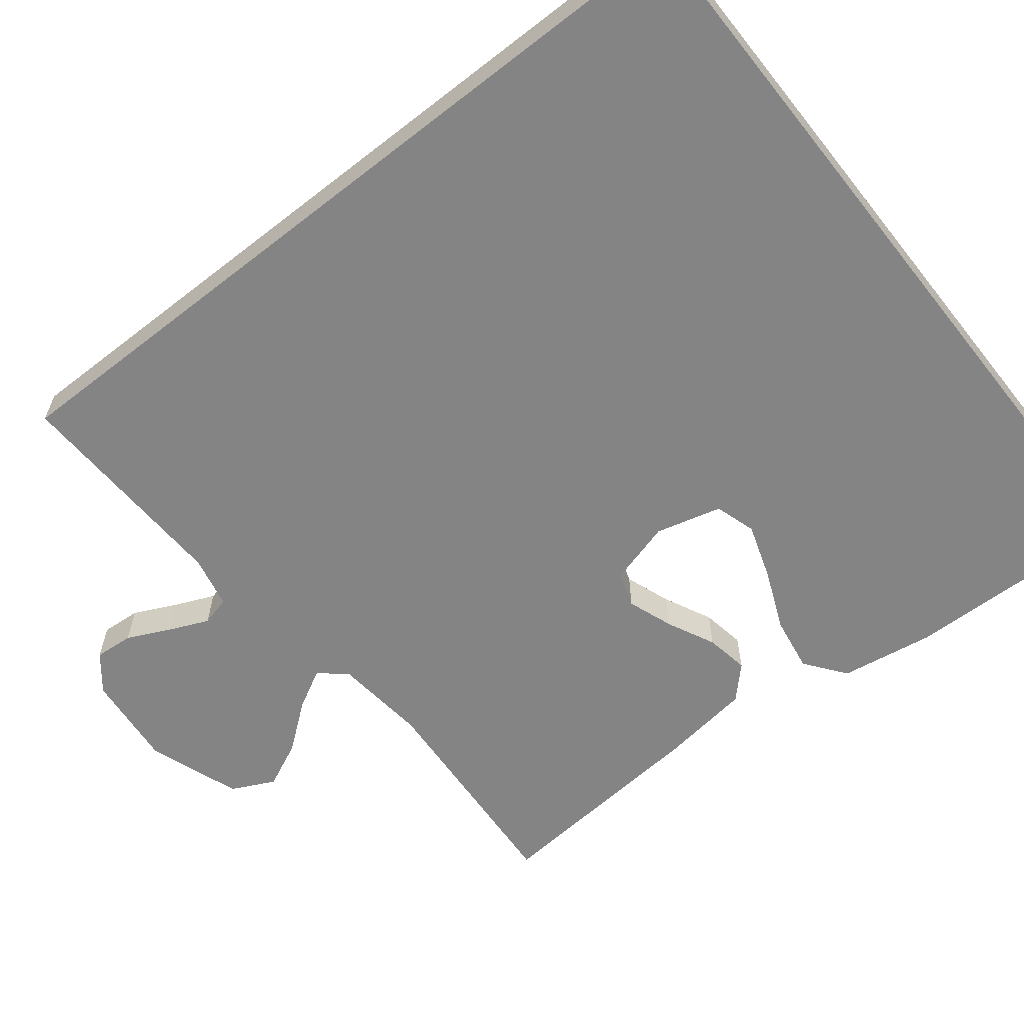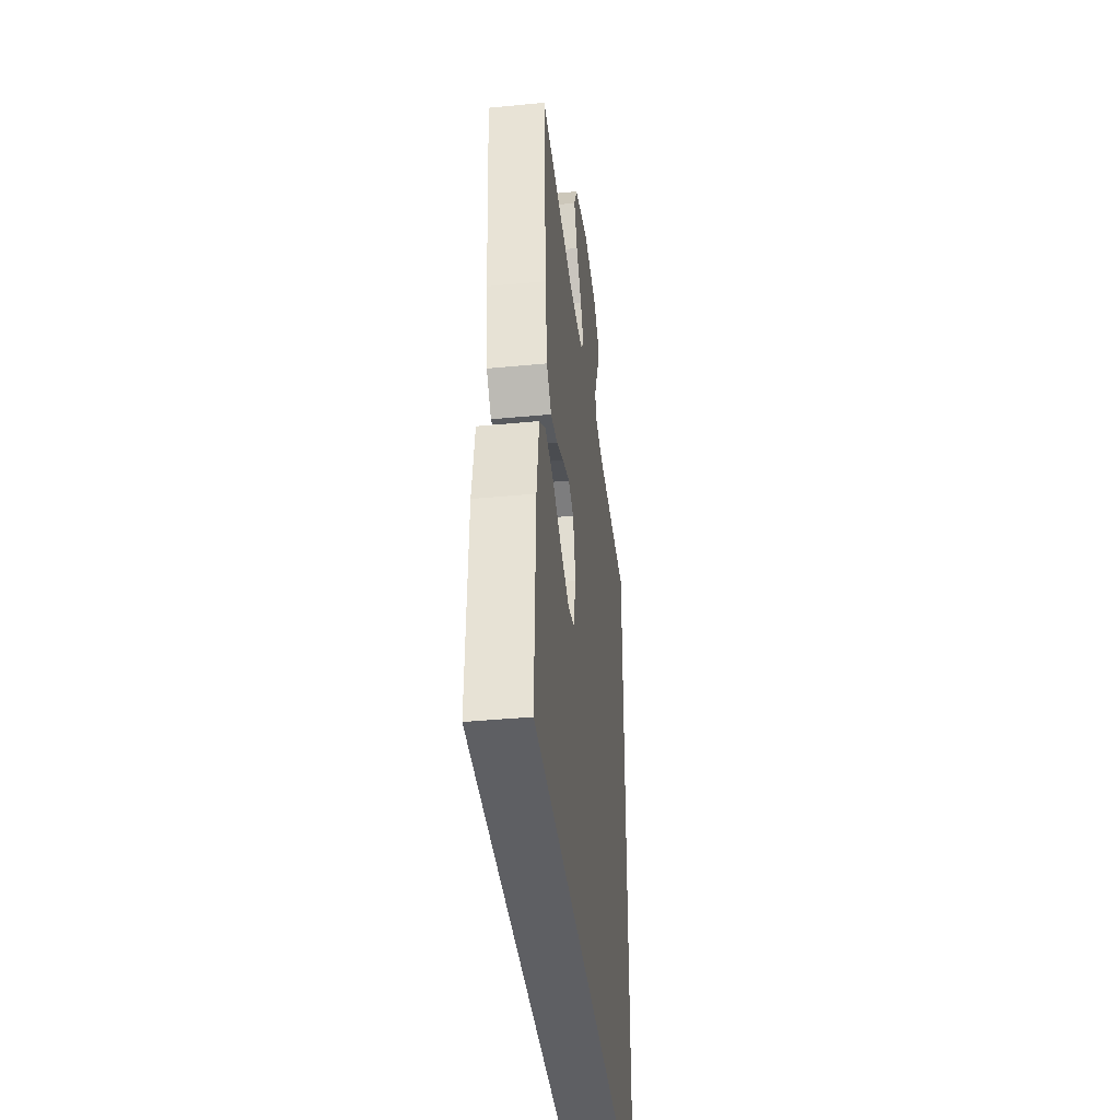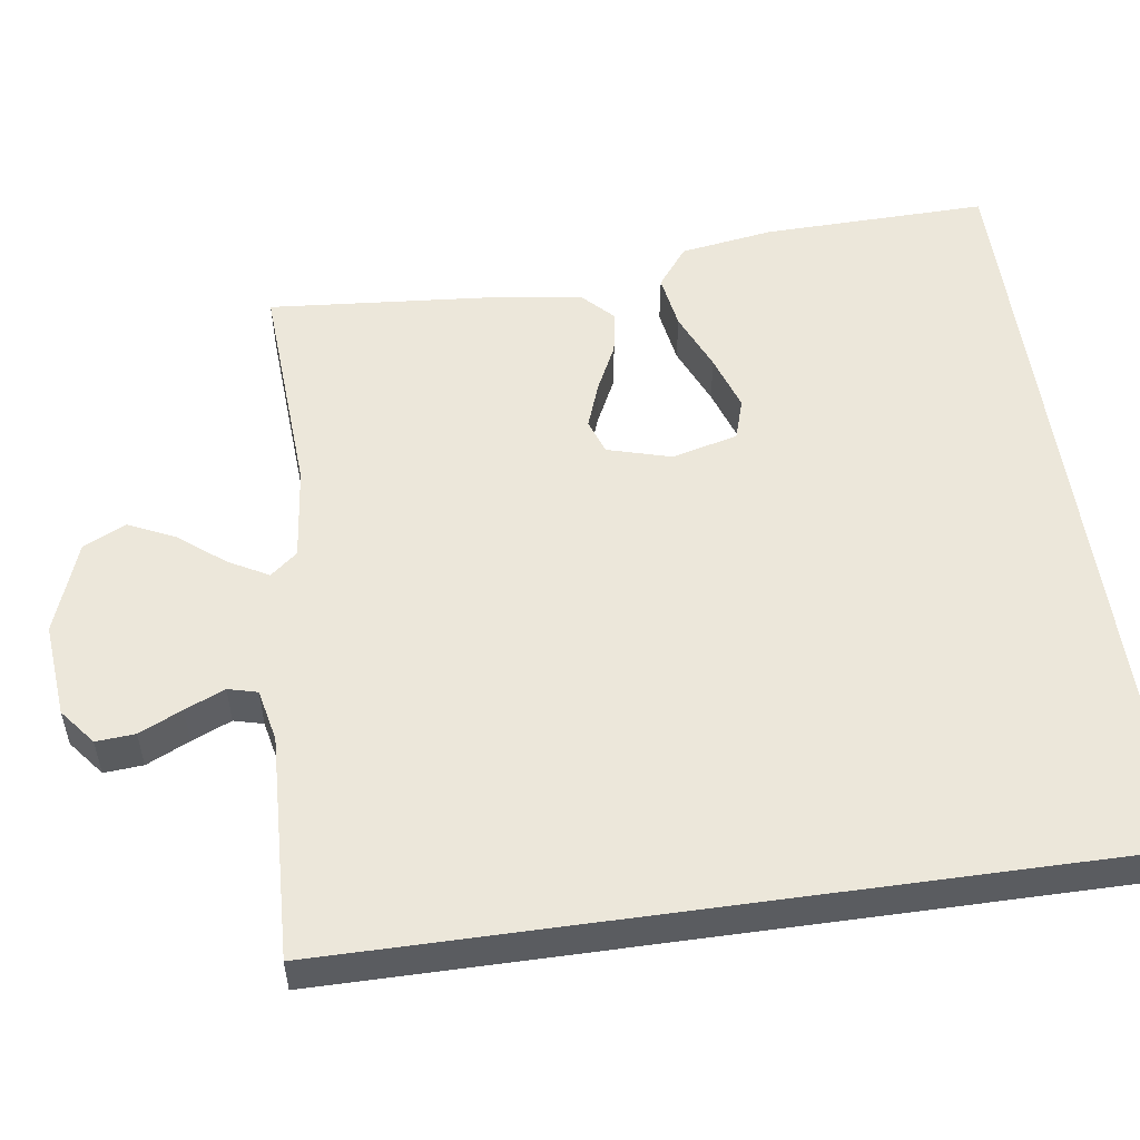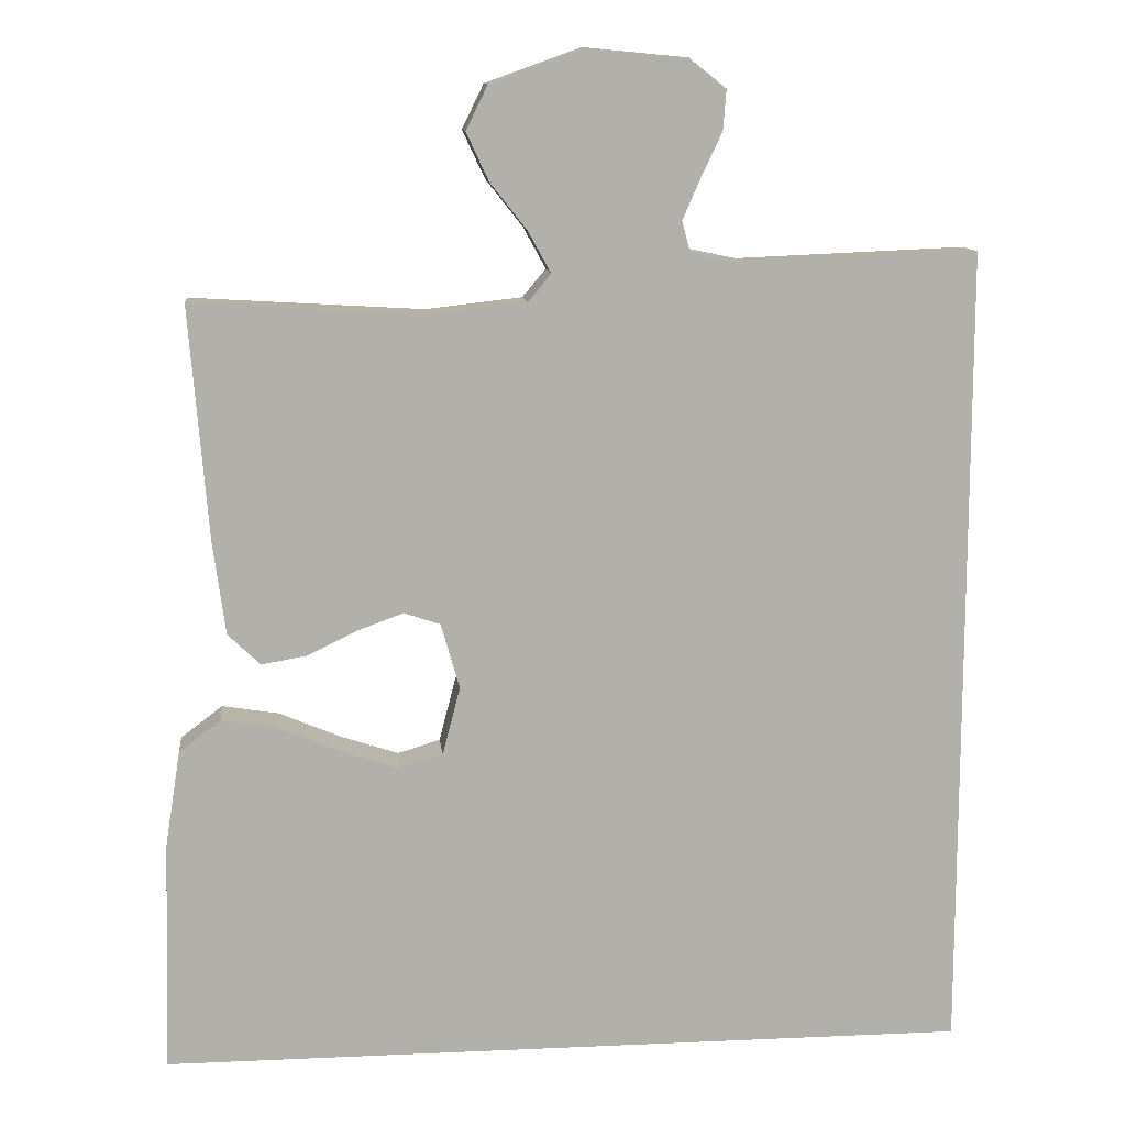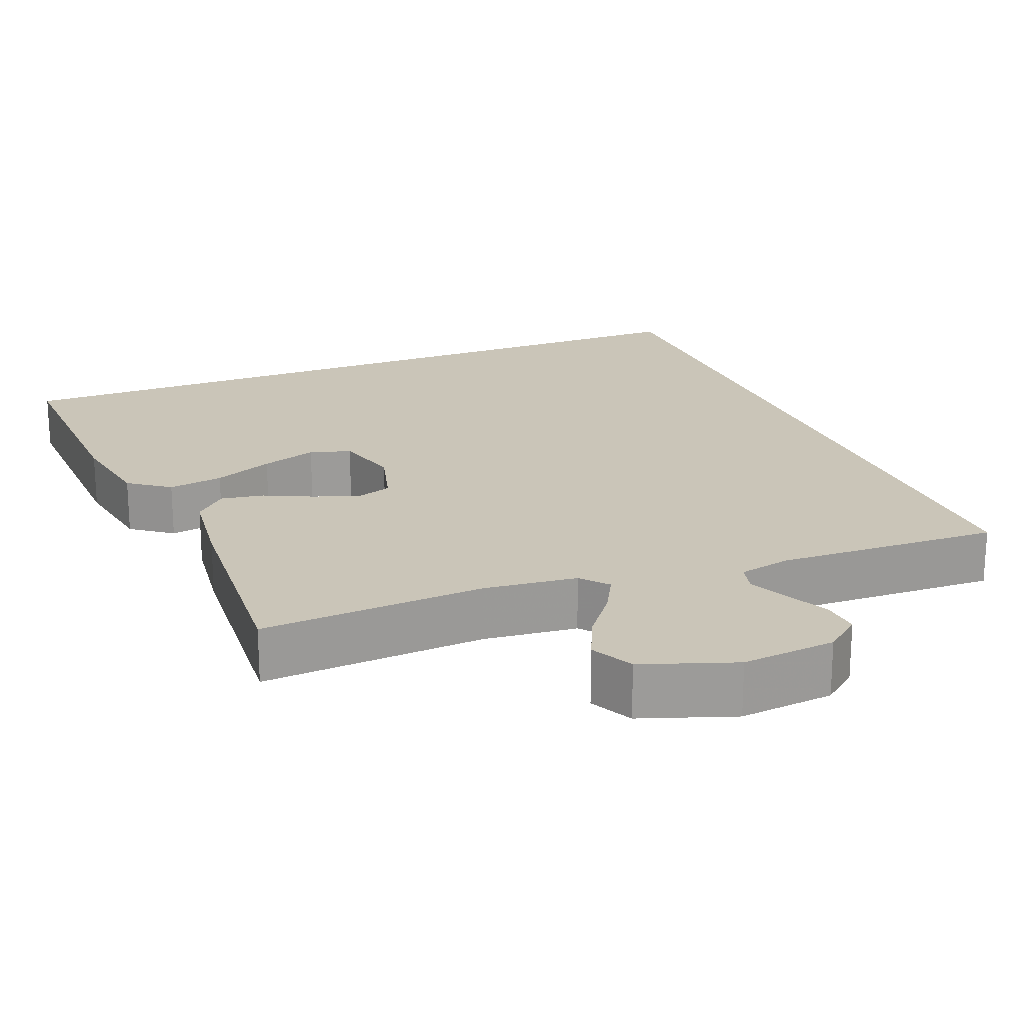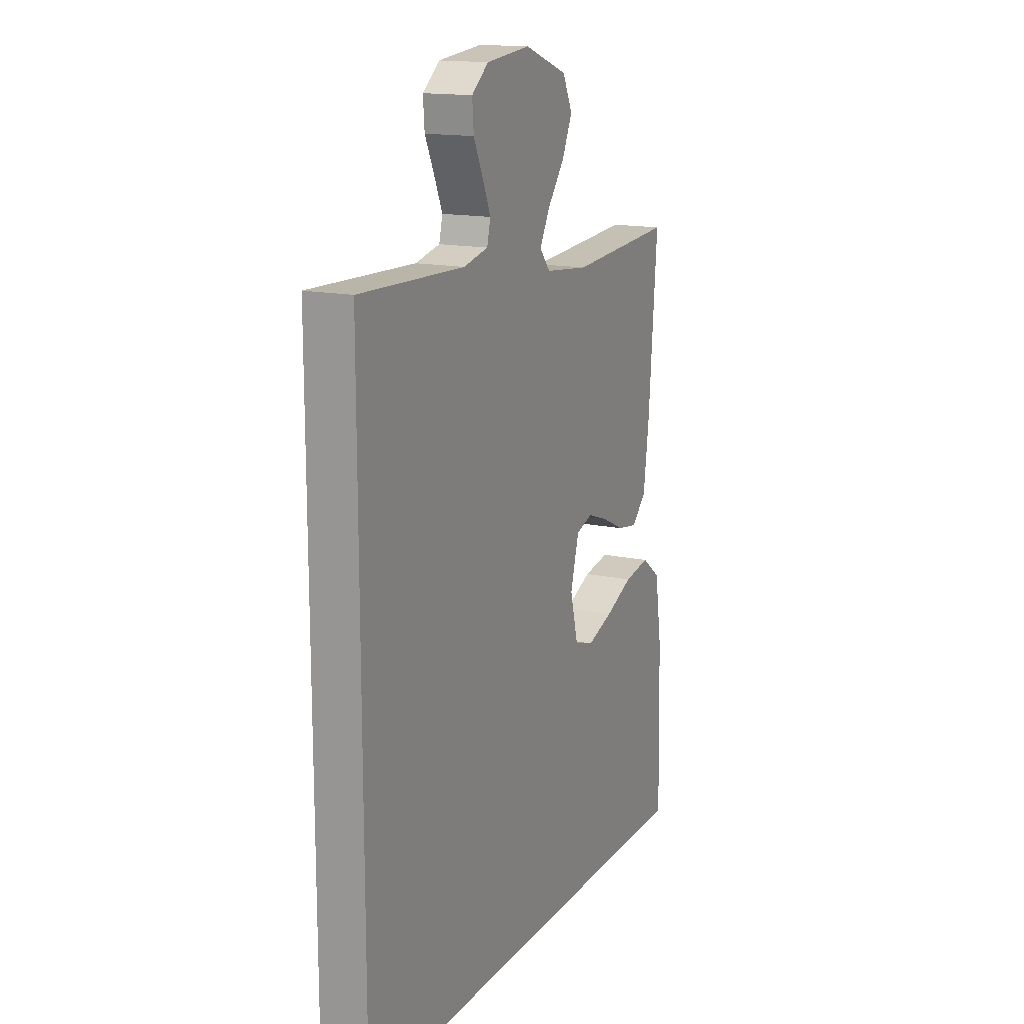
<metadata>
{"format":"obj","ext":"obj","renderer":"f3d","projection":"perspective","resolution":1024,"background":"white","views":[{"elev":-61.5,"azim":128.3,"up":"+Y"},{"elev":-40.7,"azim":-83.4,"up":"+Z"},{"elev":53.3,"azim":82.0,"up":"+Y"},{"elev":11.9,"azim":-6.1,"up":"+Z"},{"elev":20.5,"azim":-22.2,"up":"+Y"},{"elev":15.5,"azim":114.3,"up":"+Z"}]}
</metadata>
<code>
v -0.553 0.07 -0.5
v -0.545 0.07 -0.2
v -0.525 0.07 -0.075
v -0.471 0.07 -0.034
v -0.397 0.07 -0.046
v -0.317 0.07 -0.08
v -0.242 0.07 -0.105
v -0.187 0.07 -0.088
v -0.164 0.07 0
v -0.188 0.07 0.085
v -0.235 0.07 0.101
v -0.296 0.07 0.079
v -0.36 0.07 0.048
v -0.418 0.07 0.038
v -0.46 0.07 0.079
v -0.476 0.07 0.2
v -0.5 0.07 0.5
v -0.2 0.07 0.482
v -0.075 0.07 0.496
v -0.045 0.07 0.532
v -0.074 0.07 0.585
v -0.122 0.07 0.646
v -0.151 0.07 0.708
v -0.123 0.07 0.765
v 0 0.07 0.809
v 0.126 0.07 0.797
v 0.174 0.07 0.759
v 0.17 0.07 0.707
v 0.143 0.07 0.65
v 0.12 0.07 0.597
v 0.13 0.07 0.558
v 0.2 0.07 0.543
v 0.5 0.07 0.555
v 0.5 0.07 -0.5
v -0.553 0 -0.5
v -0.545 0 -0.2
v -0.525 0 -0.075
v -0.471 0 -0.034
v -0.397 0 -0.046
v -0.317 0 -0.08
v -0.242 0 -0.105
v -0.187 0 -0.088
v -0.164 0 0
v -0.188 0 0.085
v -0.235 0 0.101
v -0.296 0 0.079
v -0.36 0 0.048
v -0.418 0 0.038
v -0.46 0 0.079
v -0.476 0 0.2
v -0.5 0 0.5
v -0.2 0 0.482
v -0.075 0 0.496
v -0.045 0 0.532
v -0.074 0 0.585
v -0.122 0 0.646
v -0.151 0 0.708
v -0.123 0 0.765
v 0 0 0.809
v 0.126 0 0.797
v 0.174 0 0.759
v 0.17 0 0.707
v 0.143 0 0.65
v 0.12 0 0.597
v 0.13 0 0.558
v 0.2 0 0.543
v 0.5 0 0.555
v 0.5 0 -0.5
f 32 33 34
f 31 32 34
f 26 27 28 29
f 26 29 30
f 25 26 30
f 24 25 30 31
f 21 22 23 24
f 20 21 24 31
f 15 16 17 18
f 15 18 19
f 12 13 14 15
f 11 12 15 19
f 10 11 19 20
f 3 4 5 6
f 3 6 7
f 2 3 7
f 1 2 7 8
f 9 10 20 31
f 8 9 31 34
f 1 8 34
f 68 67 66
f 68 66 65
f 63 62 61 60
f 64 63 60
f 64 60 59
f 65 64 59 58
f 58 57 56 55
f 65 58 55 54
f 52 51 50 49
f 53 52 49
f 49 48 47 46
f 53 49 46 45
f 54 53 45 44
f 40 39 38 37
f 41 40 37
f 41 37 36
f 42 41 36 35
f 65 54 44 43
f 68 65 43 42
f 68 42 35
f 1 35 36 2
f 2 36 37 3
f 3 37 38 4
f 4 38 39 5
f 5 39 40 6
f 6 40 41 7
f 7 41 42 8
f 8 42 43 9
f 9 43 44 10
f 10 44 45 11
f 11 45 46 12
f 12 46 47 13
f 13 47 48 14
f 14 48 49 15
f 15 49 50 16
f 16 50 51 17
f 17 51 52 18
f 18 52 53 19
f 19 53 54 20
f 20 54 55 21
f 21 55 56 22
f 22 56 57 23
f 23 57 58 24
f 24 58 59 25
f 25 59 60 26
f 26 60 61 27
f 27 61 62 28
f 28 62 63 29
f 29 63 64 30
f 30 64 65 31
f 31 65 66 32
f 32 66 67 33
f 33 67 68 34
f 34 68 35 1

</code>
